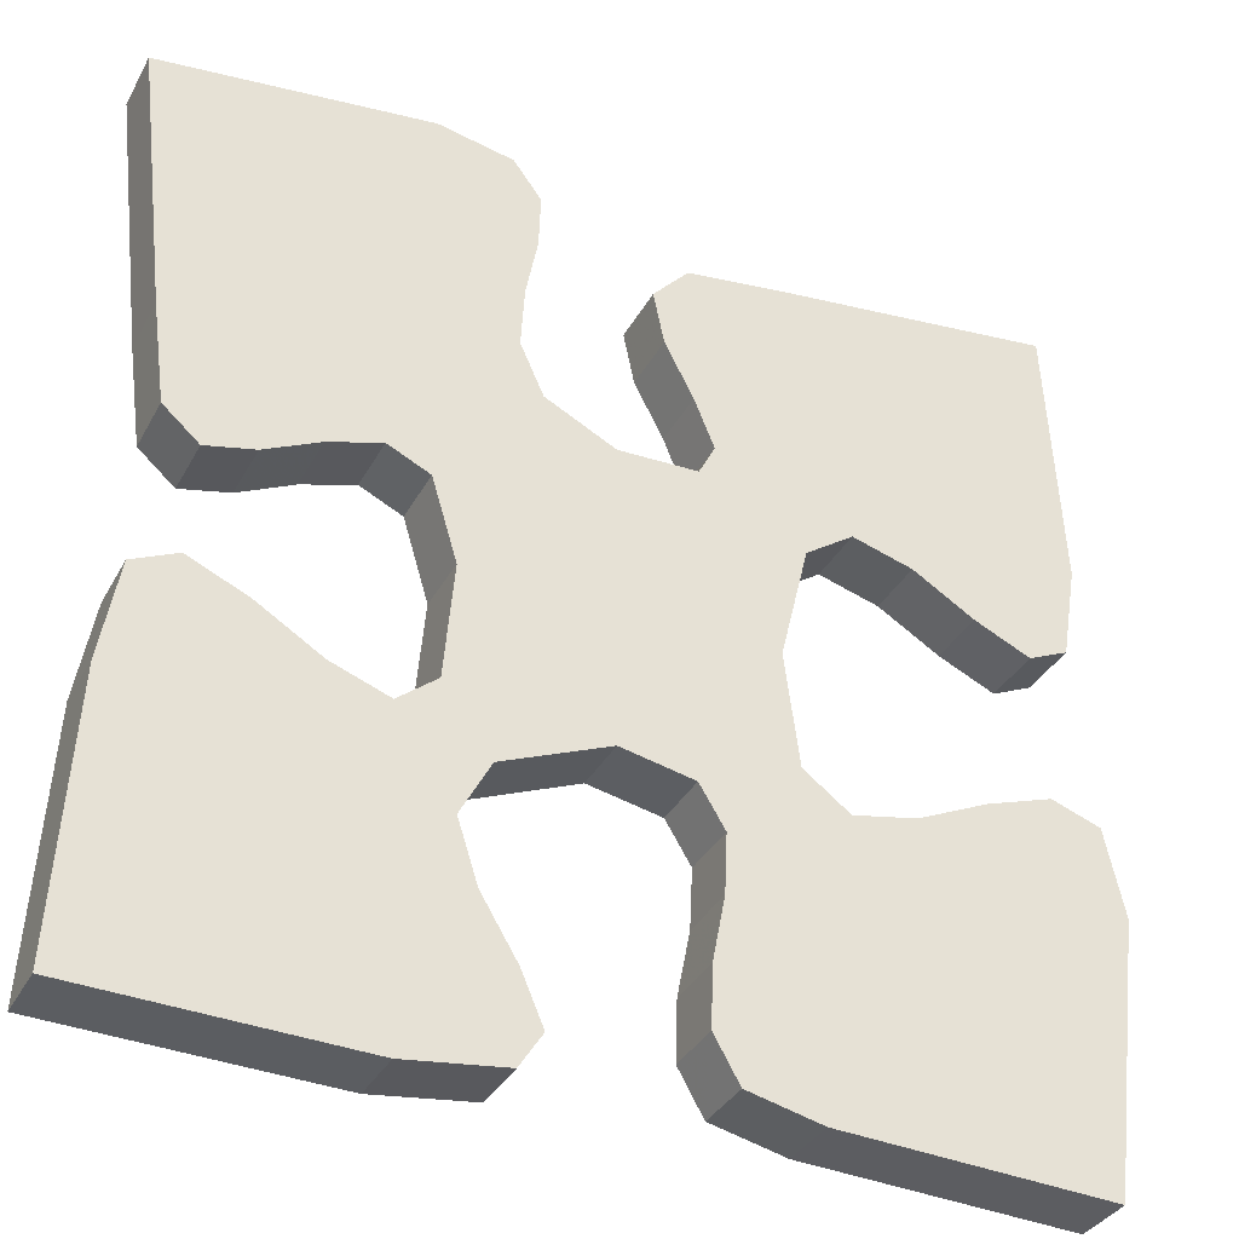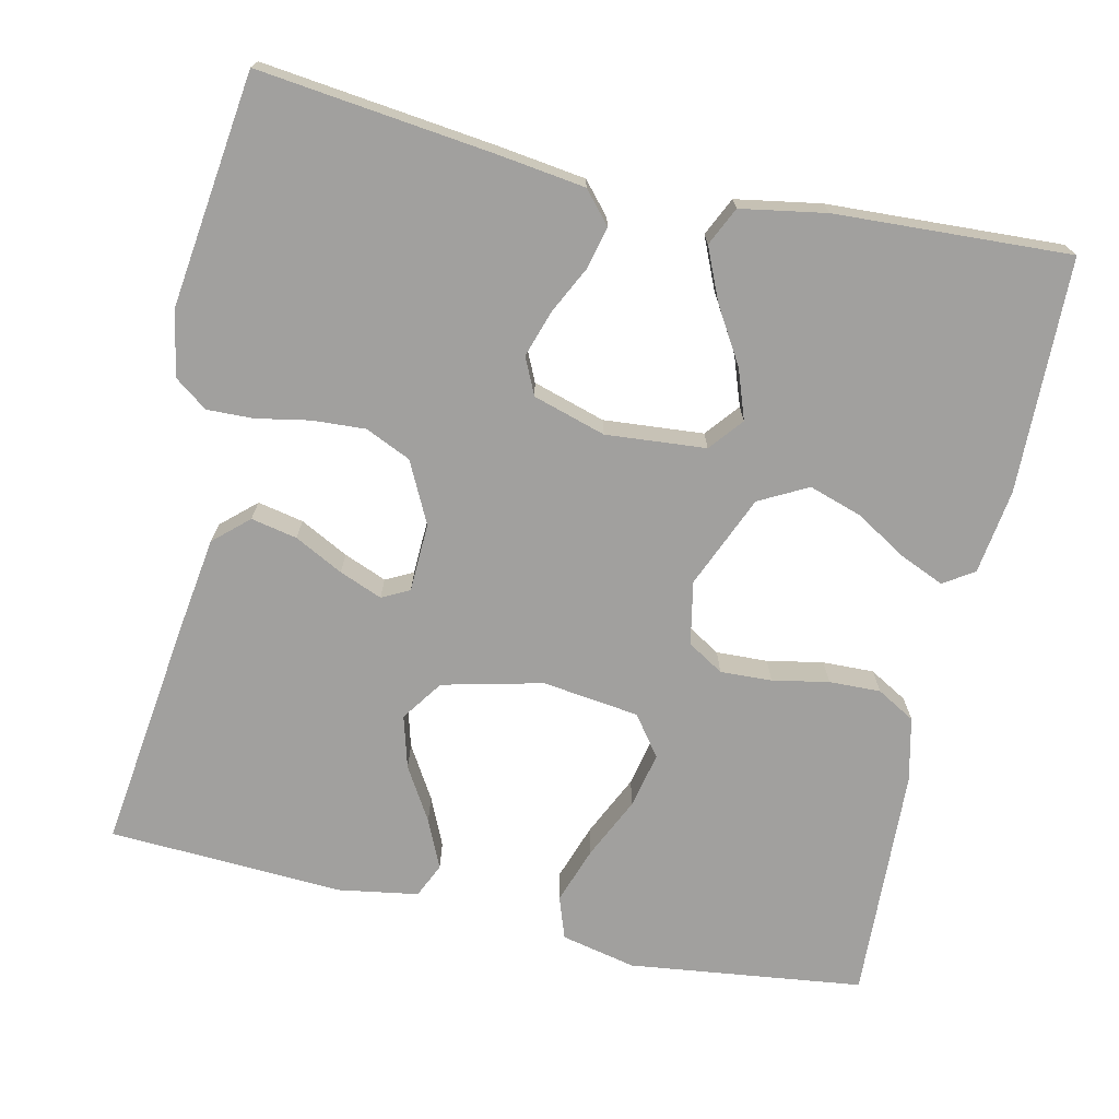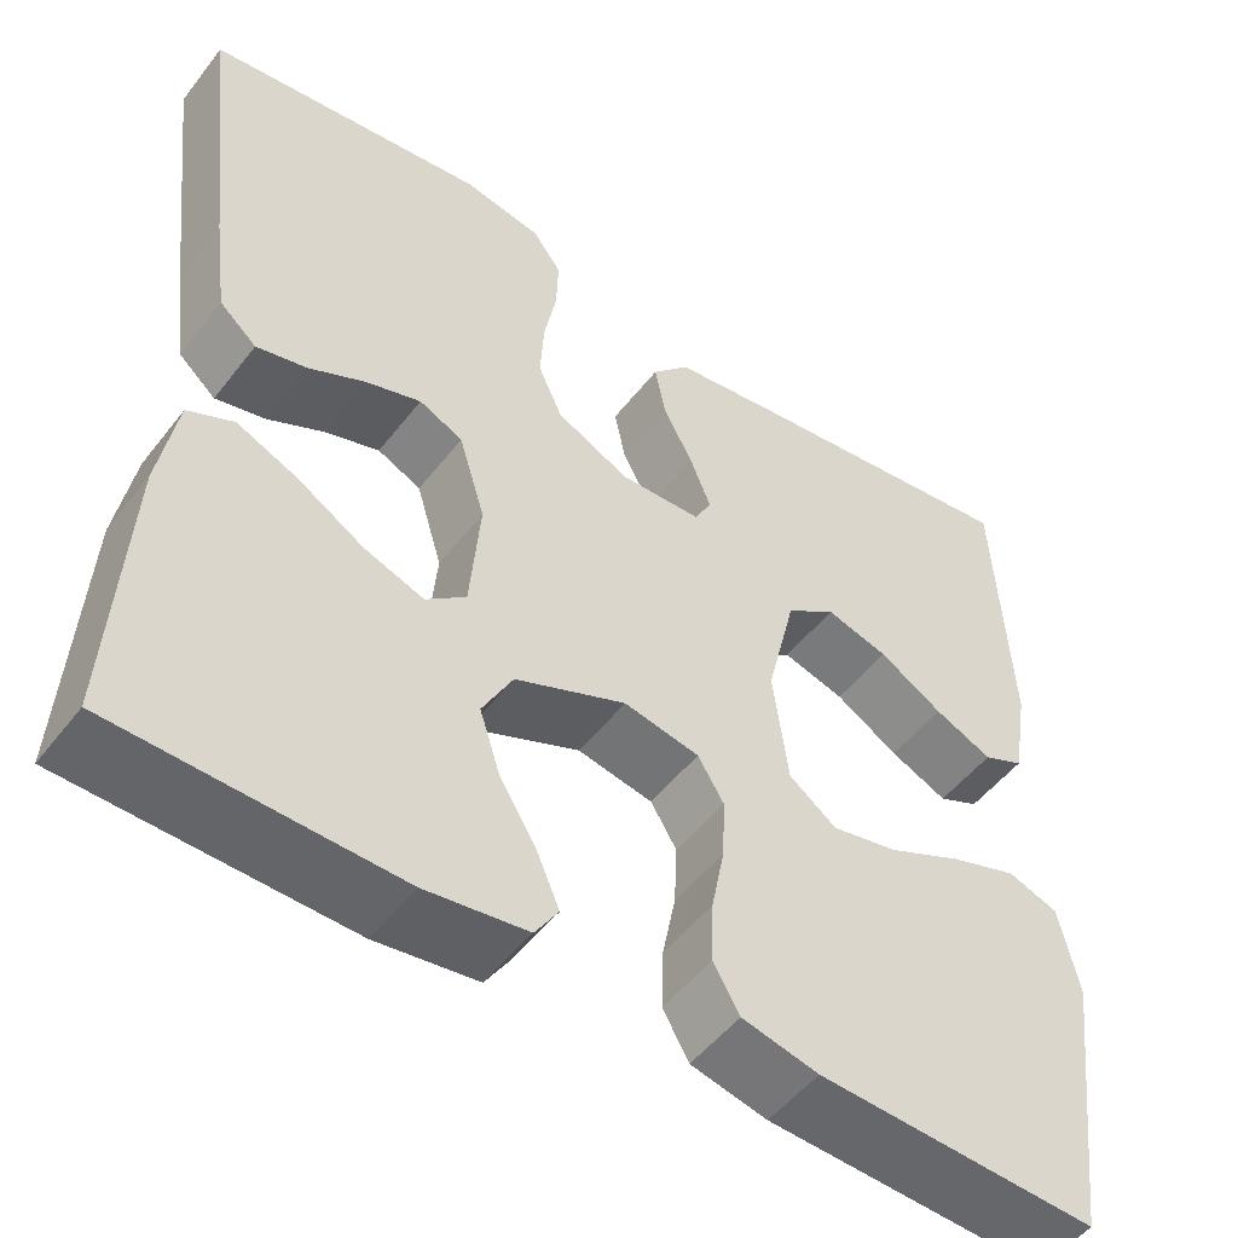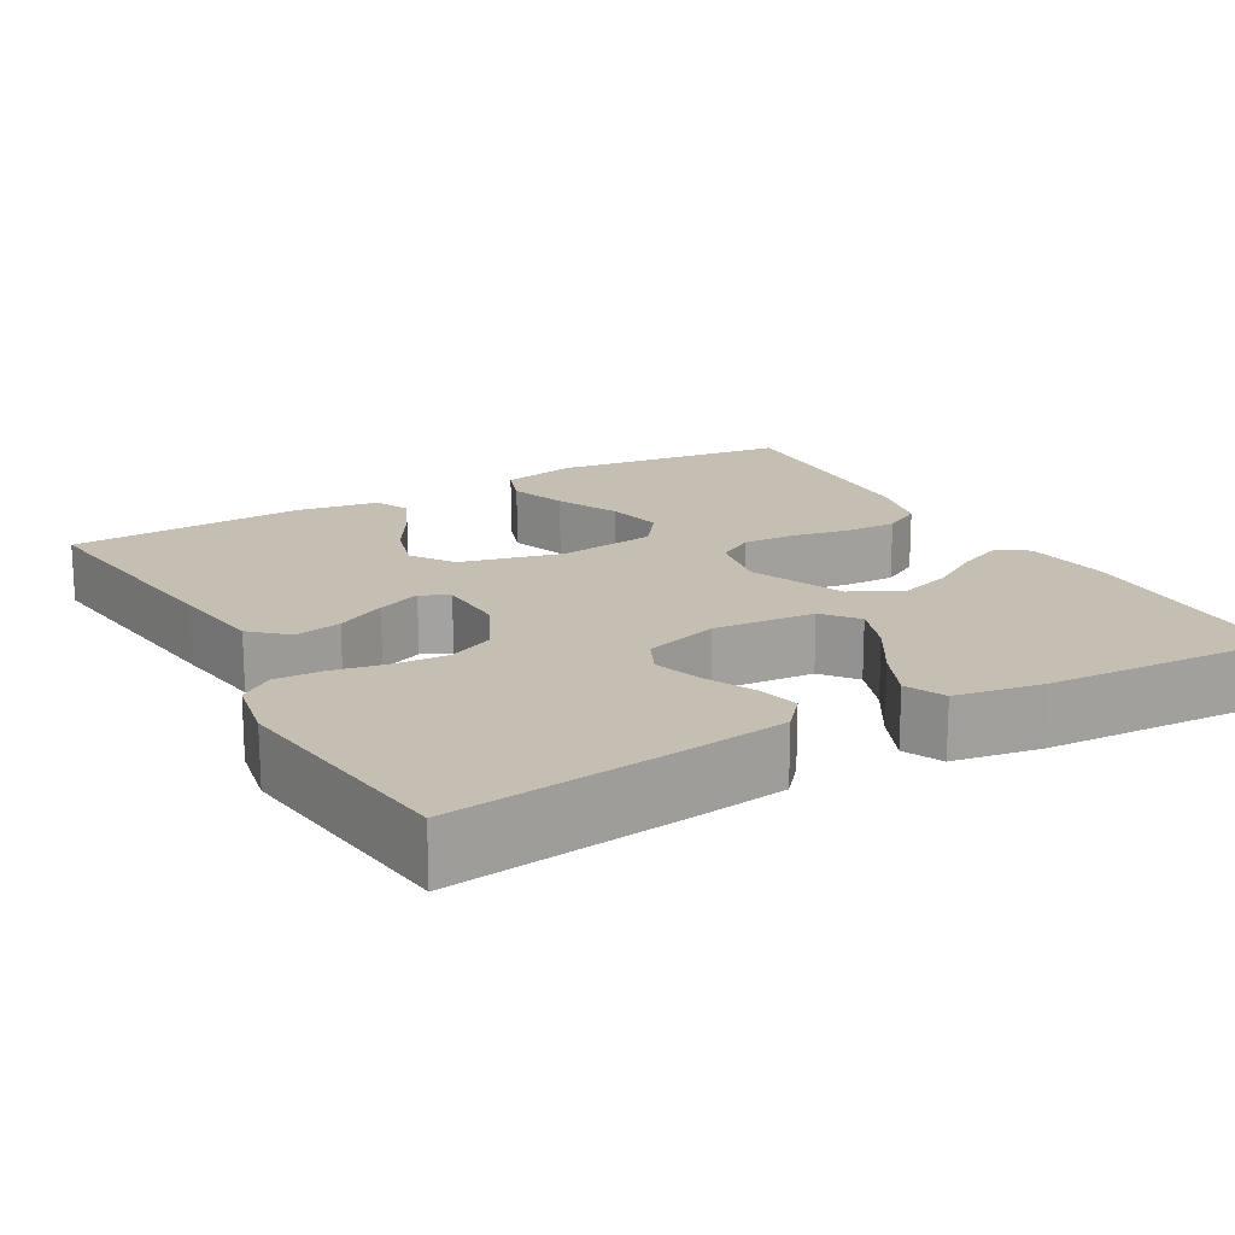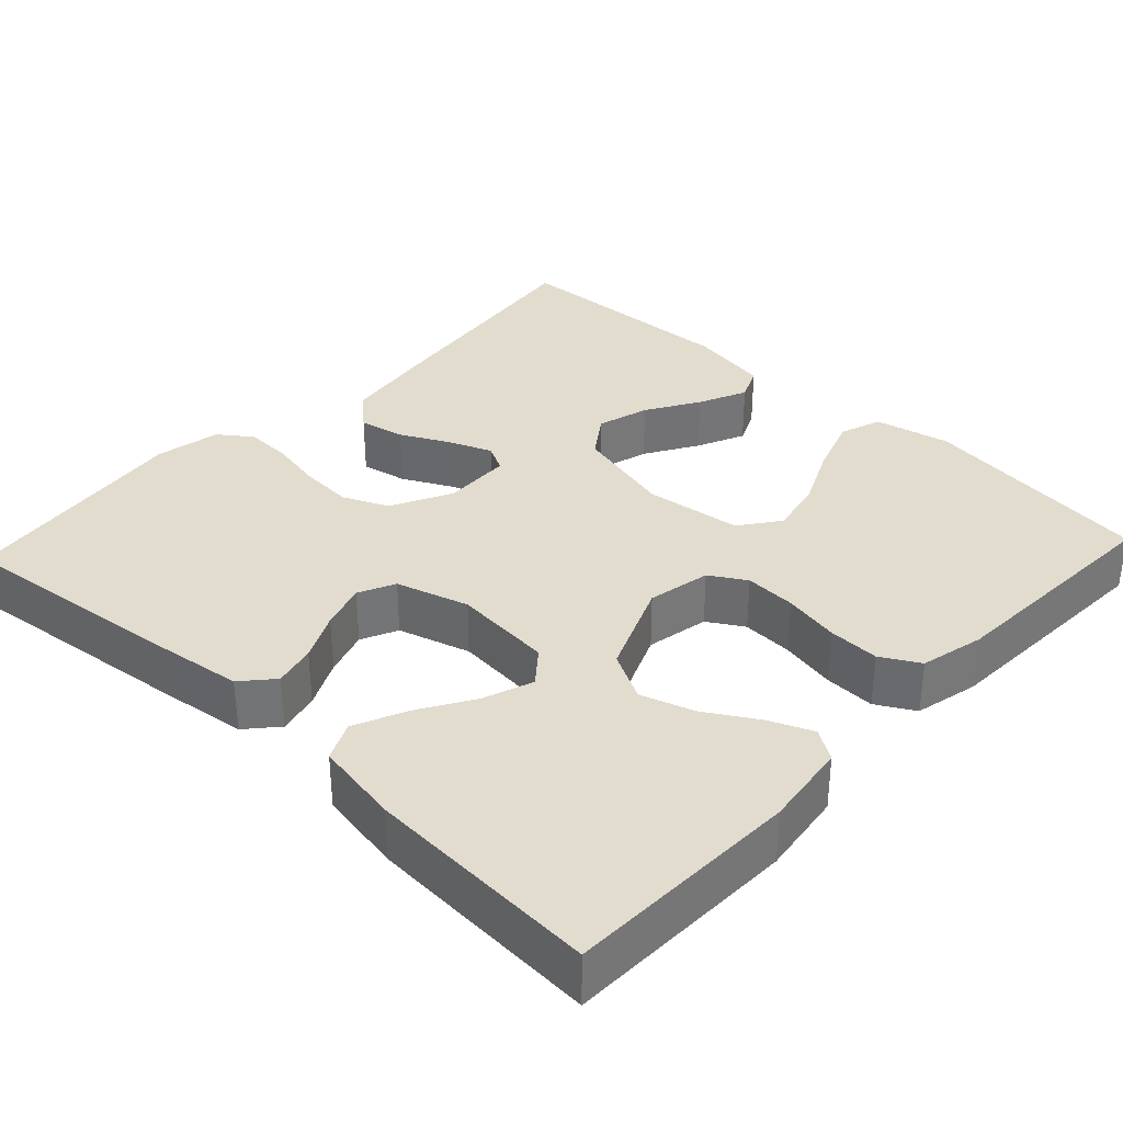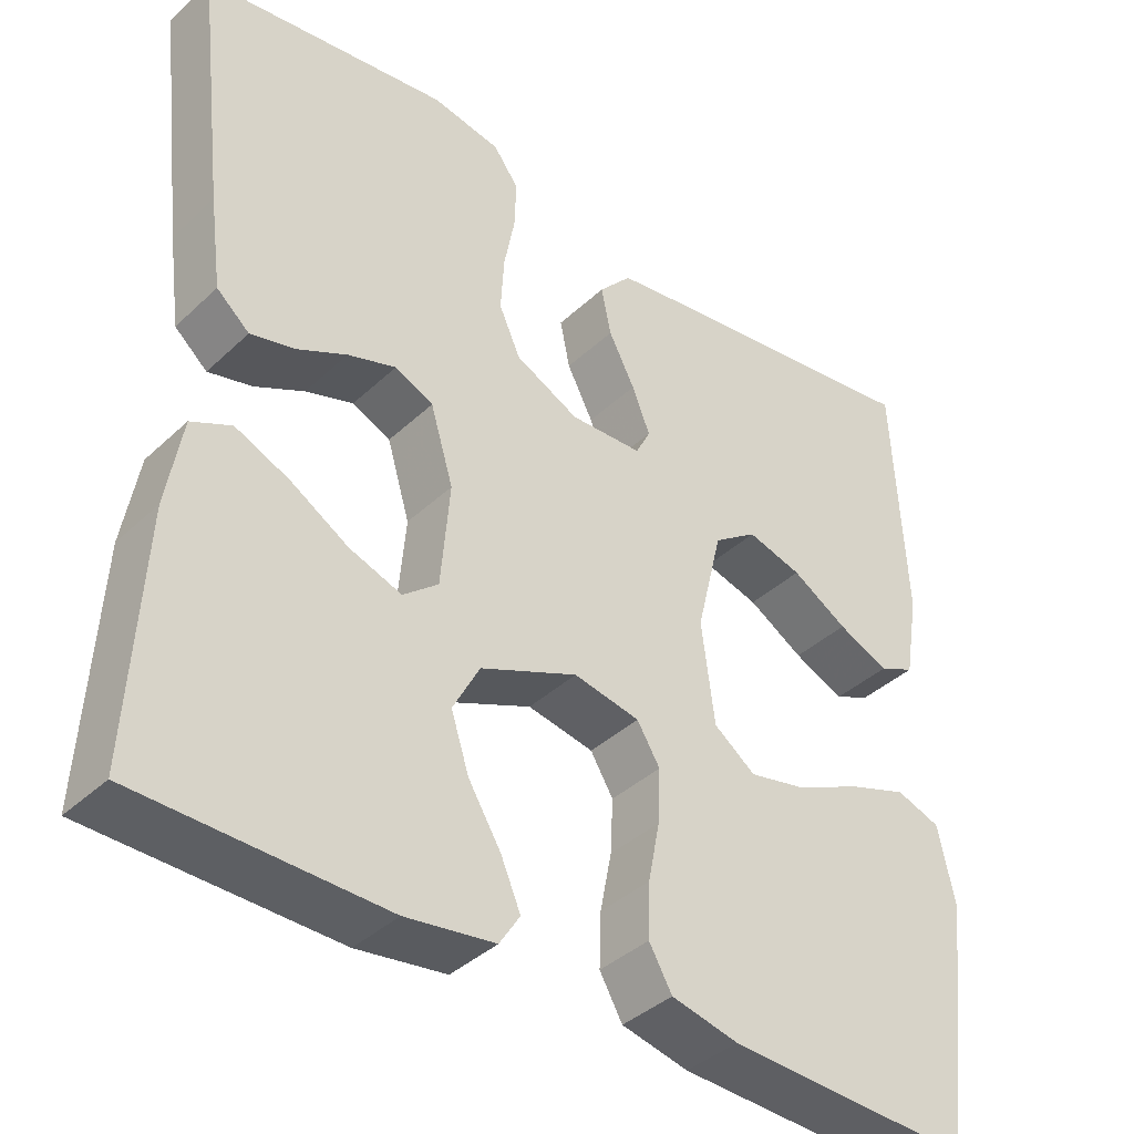
<metadata>
{"format":"obj","ext":"obj","renderer":"f3d","projection":"perspective","resolution":1024,"background":"white","views":[{"elev":-35.3,"azim":154.7,"up":"+Z"},{"elev":-71.8,"azim":77.3,"up":"+Y"},{"elev":-50.8,"azim":143.6,"up":"+Z"},{"elev":17.6,"azim":60.5,"up":"+Y"},{"elev":34.6,"azim":133.2,"up":"+Y"},{"elev":-38.9,"azim":139.3,"up":"+Z"}]}
</metadata>
<code>
v -0.5 0.07 -0.5
v -0.538 0.07 -0.2
v -0.517 0.07 -0.104
v -0.463 0.07 -0.085
v -0.39 0.07 -0.11
v -0.311 0.07 -0.147
v -0.24 0.07 -0.162
v -0.189 0.07 -0.124
v -0.173 0.07 0
v -0.204 0.07 0.128
v -0.257 0.07 0.165
v -0.324 0.07 0.146
v -0.392 0.07 0.105
v -0.454 0.07 0.077
v -0.498 0.07 0.097
v -0.515 0.07 0.2
v -0.5 0.07 0.5
v -0.2 0.07 0.462
v -0.08 0.07 0.445
v -0.04 0.07 0.401
v -0.052 0.07 0.342
v -0.084 0.07 0.28
v -0.106 0.07 0.225
v -0.088 0.07 0.19
v 0 0.07 0.187
v 0.078 0.07 0.226
v 0.104 0.07 0.284
v 0.1 0.07 0.352
v 0.087 0.07 0.42
v 0.085 0.07 0.48
v 0.116 0.07 0.522
v 0.2 0.07 0.538
v 0.5 0.07 0.5
v 0.465 0.07 0.2
v 0.45 0.07 0.088
v 0.41 0.07 0.053
v 0.356 0.07 0.066
v 0.295 0.07 0.096
v 0.236 0.07 0.115
v 0.189 0.07 0.093
v 0.161 0.07 0
v 0.172 0.07 -0.128
v 0.215 0.07 -0.163
v 0.279 0.07 -0.14
v 0.35 0.07 -0.097
v 0.416 0.07 -0.068
v 0.465 0.07 -0.091
v 0.484 0.07 -0.2
v 0.5 0.07 -0.5
v 0.2 0.07 -0.508
v 0.091 0.07 -0.493
v 0.066 0.07 -0.454
v 0.09 0.07 -0.398
v 0.13 0.07 -0.332
v 0.152 0.07 -0.264
v 0.119 0.07 -0.202
v 0 0.07 -0.152
v -0.081 0.07 -0.168
v -0.109 0.07 -0.214
v -0.106 0.07 -0.28
v -0.092 0.07 -0.352
v -0.09 0.07 -0.418
v -0.118 0.07 -0.467
v -0.2 0.07 -0.486
v -0.5 0 -0.5
v -0.538 0 -0.2
v -0.517 0 -0.104
v -0.463 0 -0.085
v -0.39 0 -0.11
v -0.311 0 -0.147
v -0.24 0 -0.162
v -0.189 0 -0.124
v -0.173 0 0
v -0.204 0 0.128
v -0.257 0 0.165
v -0.324 0 0.146
v -0.392 0 0.105
v -0.454 0 0.077
v -0.498 0 0.097
v -0.515 0 0.2
v -0.5 0 0.5
v -0.2 0 0.462
v -0.08 0 0.445
v -0.04 0 0.401
v -0.052 0 0.342
v -0.084 0 0.28
v -0.106 0 0.225
v -0.088 0 0.19
v 0 0 0.187
v 0.078 0 0.226
v 0.104 0 0.284
v 0.1 0 0.352
v 0.087 0 0.42
v 0.085 0 0.48
v 0.116 0 0.522
v 0.2 0 0.538
v 0.5 0 0.5
v 0.465 0 0.2
v 0.45 0 0.088
v 0.41 0 0.053
v 0.356 0 0.066
v 0.295 0 0.096
v 0.236 0 0.115
v 0.189 0 0.093
v 0.161 0 0
v 0.172 0 -0.128
v 0.215 0 -0.163
v 0.279 0 -0.14
v 0.35 0 -0.097
v 0.416 0 -0.068
v 0.465 0 -0.091
v 0.484 0 -0.2
v 0.5 0 -0.5
v 0.2 0 -0.508
v 0.091 0 -0.493
v 0.066 0 -0.454
v 0.09 0 -0.398
v 0.13 0 -0.332
v 0.152 0 -0.264
v 0.119 0 -0.202
v 0 0 -0.152
v -0.081 0 -0.168
v -0.109 0 -0.214
v -0.106 0 -0.28
v -0.092 0 -0.352
v -0.09 0 -0.418
v -0.118 0 -0.467
v -0.2 0 -0.486
f 4 5 6
f 3 4 6
f 2 3 6
f 1 2 6
f 64 1 6
f 63 64 6
f 62 63 6
f 61 62 6
f 60 61 6
f 59 60 6 7
f 58 59 7 8
f 57 58 8 9
f 56 57 9 10
f 52 53 54
f 51 52 54
f 50 51 54
f 49 50 54
f 48 49 54
f 47 48 54
f 46 47 54
f 45 46 54
f 44 45 54
f 43 44 54 55
f 42 43 55 56
f 36 37 38
f 35 36 38
f 34 35 38
f 33 34 38
f 32 33 38
f 31 32 38
f 30 31 38
f 29 30 38
f 28 29 38
f 27 28 38 39
f 26 27 39 40
f 20 21 22
f 19 20 22
f 18 19 22
f 17 18 22
f 16 17 22
f 15 16 22
f 14 15 22
f 12 13 14
f 12 14 22
f 11 12 22 23
f 41 42 56 10
f 25 26 40 41
f 41 10 11
f 25 41 11
f 24 25 11
f 11 23 24
f 70 69 68
f 70 68 67
f 70 67 66
f 70 66 65
f 70 65 128
f 70 128 127
f 70 127 126
f 70 126 125
f 70 125 124
f 71 70 124 123
f 72 71 123 122
f 73 72 122 121
f 74 73 121 120
f 118 117 116
f 118 116 115
f 118 115 114
f 118 114 113
f 118 113 112
f 118 112 111
f 118 111 110
f 118 110 109
f 118 109 108
f 119 118 108 107
f 120 119 107 106
f 102 101 100
f 102 100 99
f 102 99 98
f 102 98 97
f 102 97 96
f 102 96 95
f 102 95 94
f 102 94 93
f 102 93 92
f 103 102 92 91
f 104 103 91 90
f 86 85 84
f 86 84 83
f 86 83 82
f 86 82 81
f 86 81 80
f 86 80 79
f 86 79 78
f 78 77 76
f 86 78 76
f 87 86 76 75
f 74 120 106 105
f 105 104 90 89
f 75 74 105
f 75 105 89
f 75 89 88
f 88 87 75
f 1 65 66 2
f 2 66 67 3
f 3 67 68 4
f 4 68 69 5
f 5 69 70 6
f 6 70 71 7
f 7 71 72 8
f 8 72 73 9
f 9 73 74 10
f 10 74 75 11
f 11 75 76 12
f 12 76 77 13
f 13 77 78 14
f 14 78 79 15
f 15 79 80 16
f 16 80 81 17
f 17 81 82 18
f 18 82 83 19
f 19 83 84 20
f 20 84 85 21
f 21 85 86 22
f 22 86 87 23
f 23 87 88 24
f 24 88 89 25
f 25 89 90 26
f 26 90 91 27
f 27 91 92 28
f 28 92 93 29
f 29 93 94 30
f 30 94 95 31
f 31 95 96 32
f 32 96 97 33
f 33 97 98 34
f 34 98 99 35
f 35 99 100 36
f 36 100 101 37
f 37 101 102 38
f 38 102 103 39
f 39 103 104 40
f 40 104 105 41
f 41 105 106 42
f 42 106 107 43
f 43 107 108 44
f 44 108 109 45
f 45 109 110 46
f 46 110 111 47
f 47 111 112 48
f 48 112 113 49
f 49 113 114 50
f 50 114 115 51
f 51 115 116 52
f 52 116 117 53
f 53 117 118 54
f 54 118 119 55
f 55 119 120 56
f 56 120 121 57
f 57 121 122 58
f 58 122 123 59
f 59 123 124 60
f 60 124 125 61
f 61 125 126 62
f 62 126 127 63
f 63 127 128 64
f 64 128 65 1

</code>
